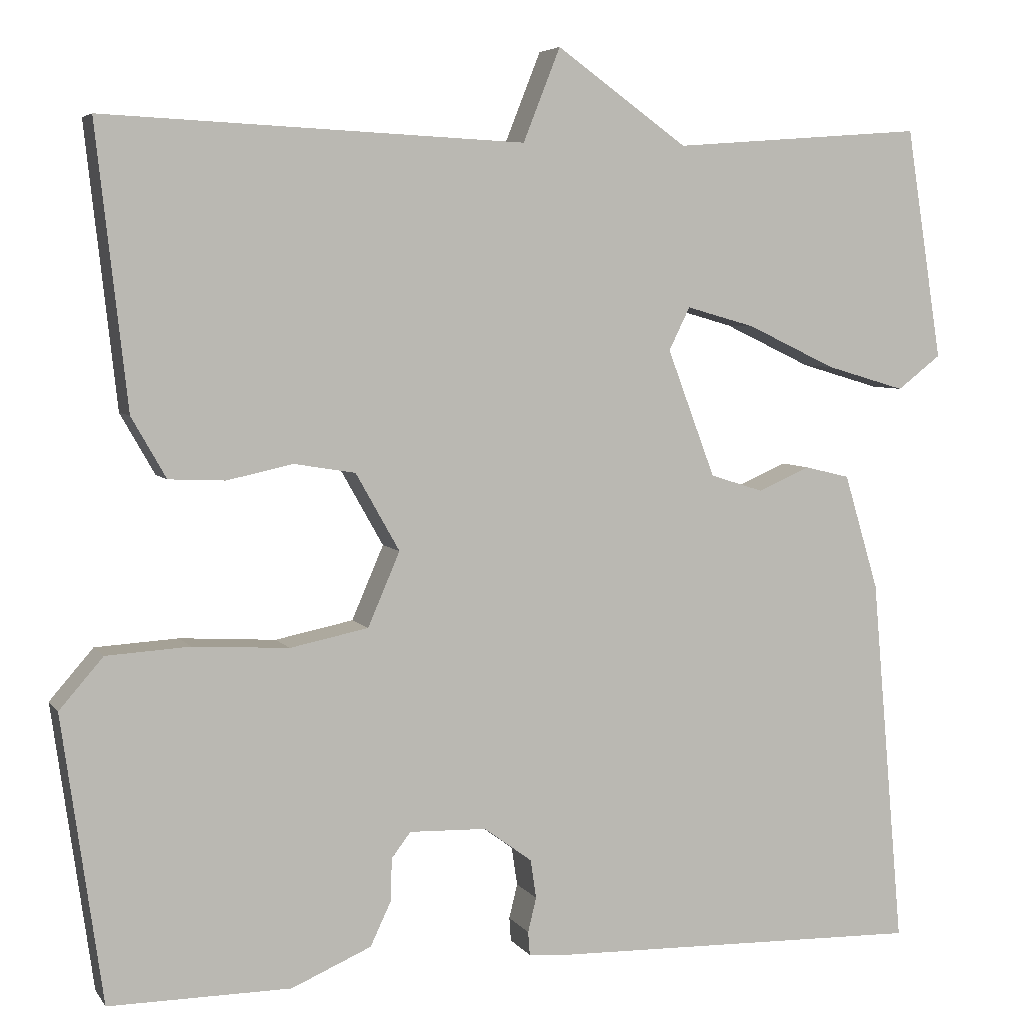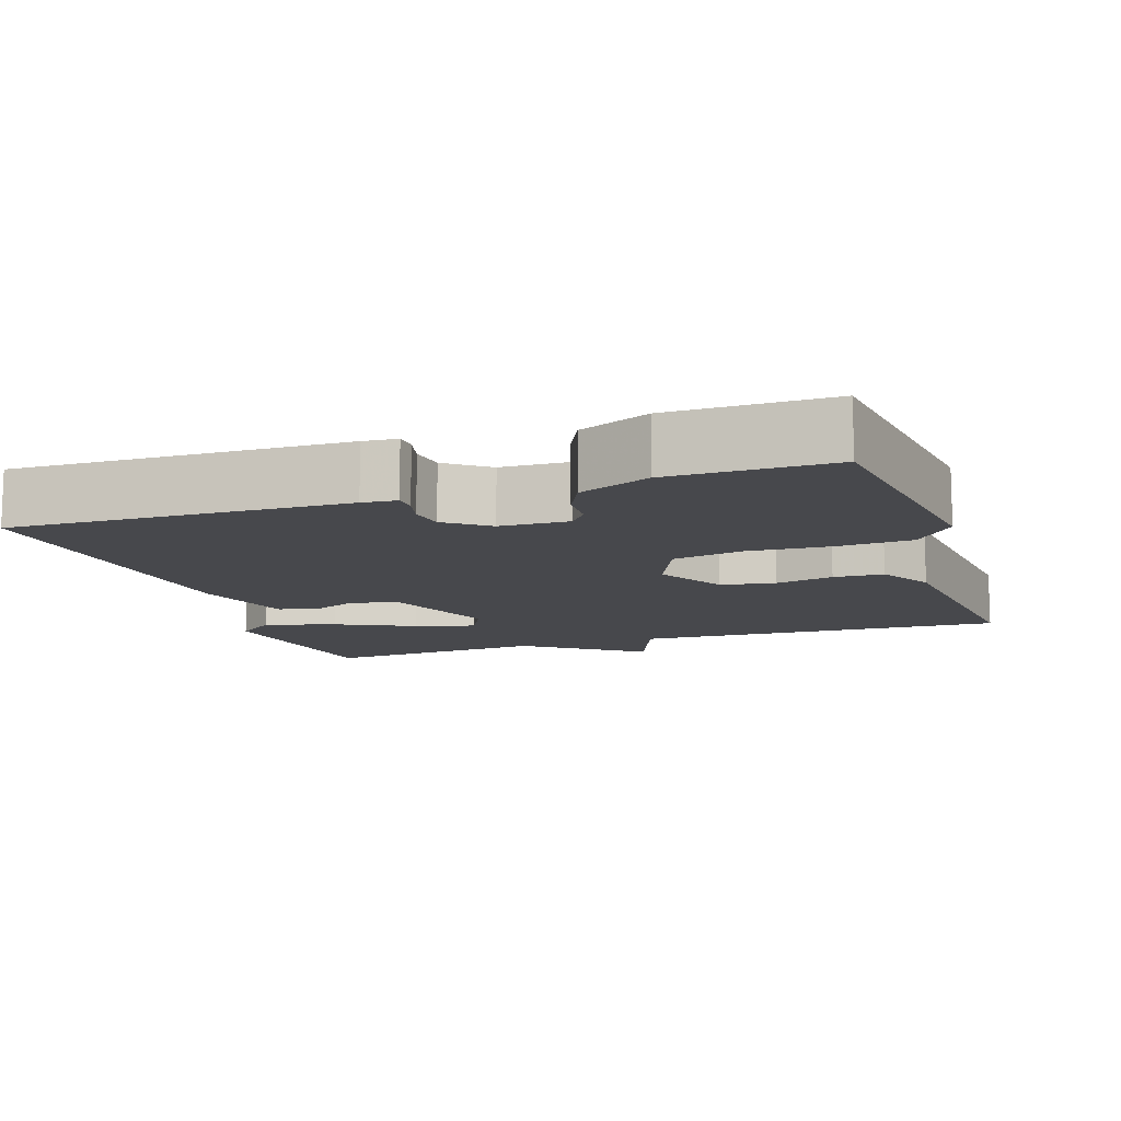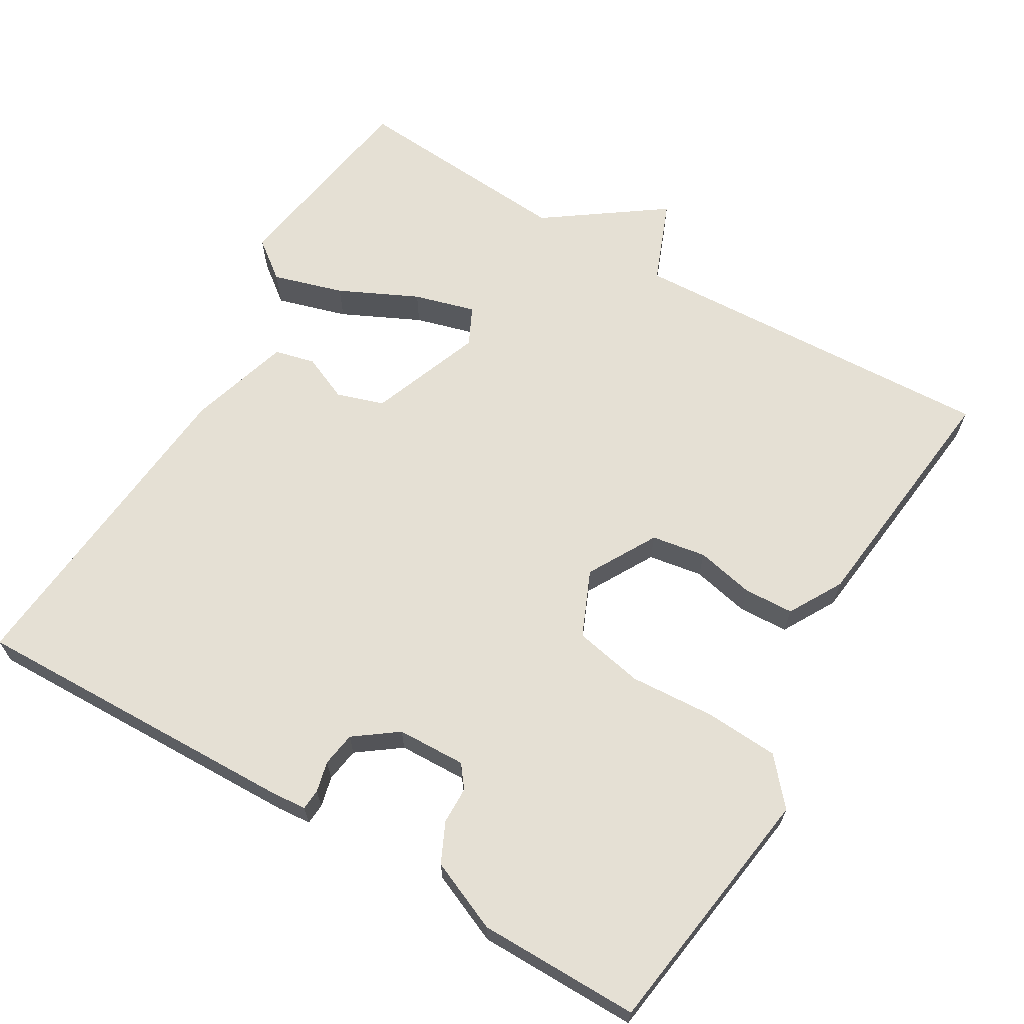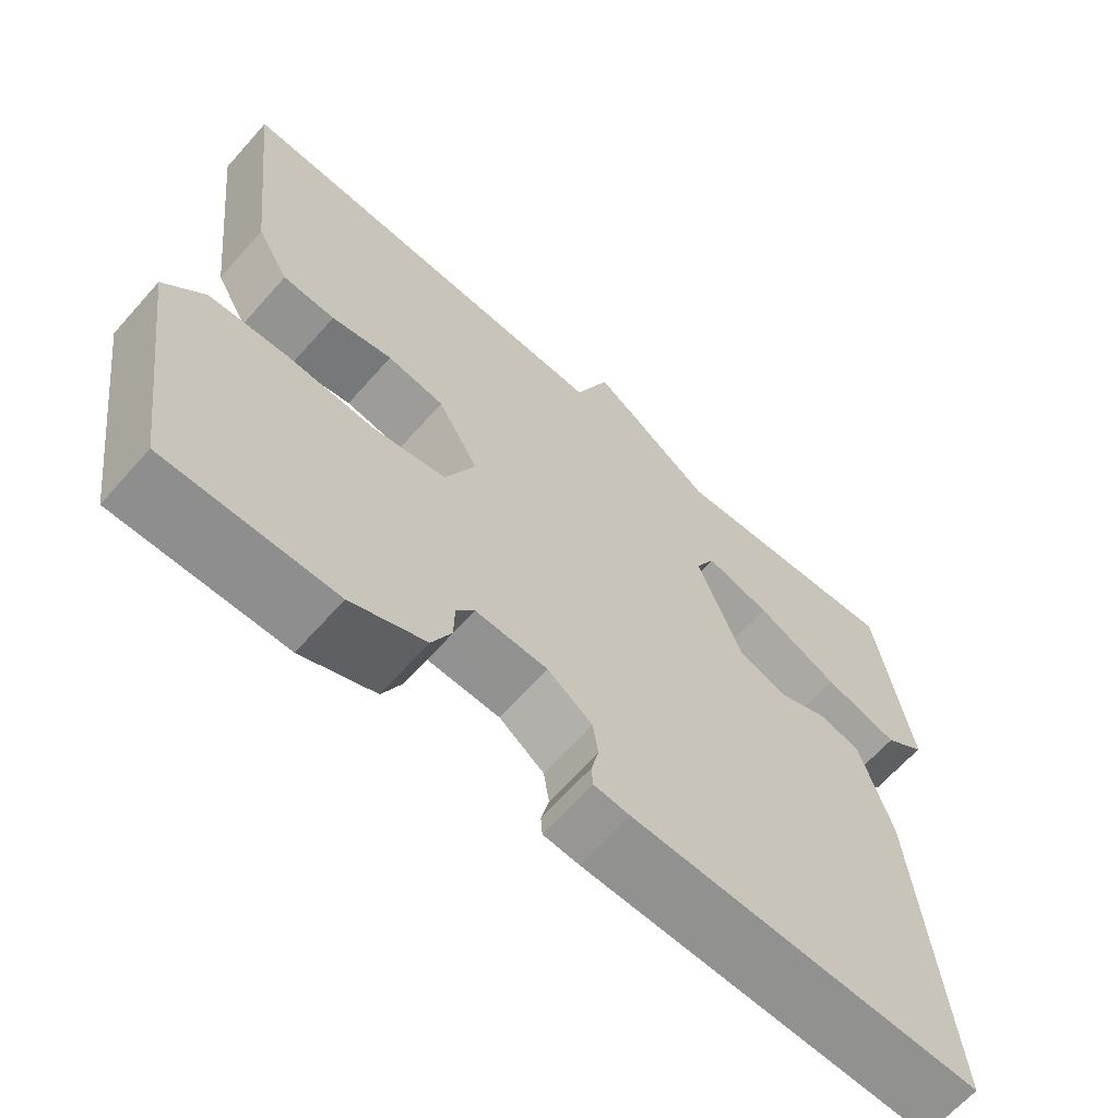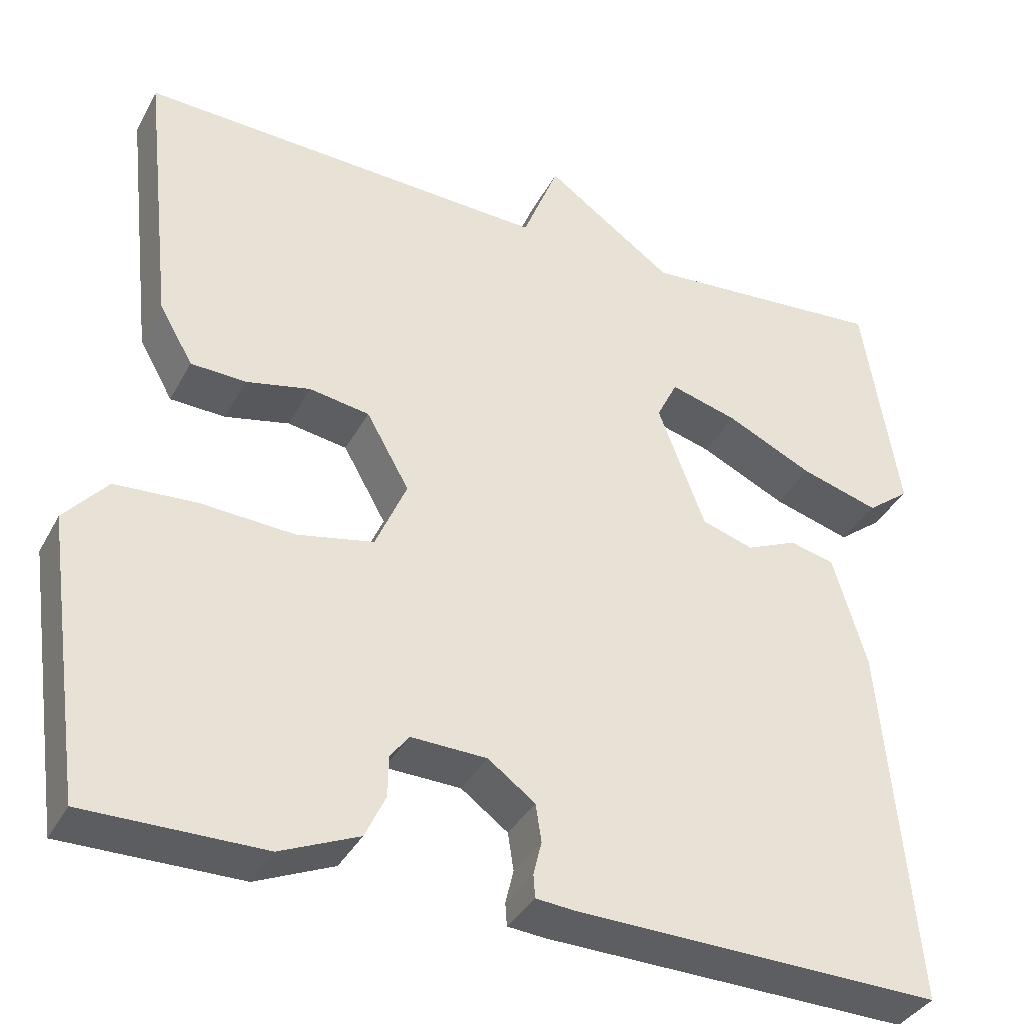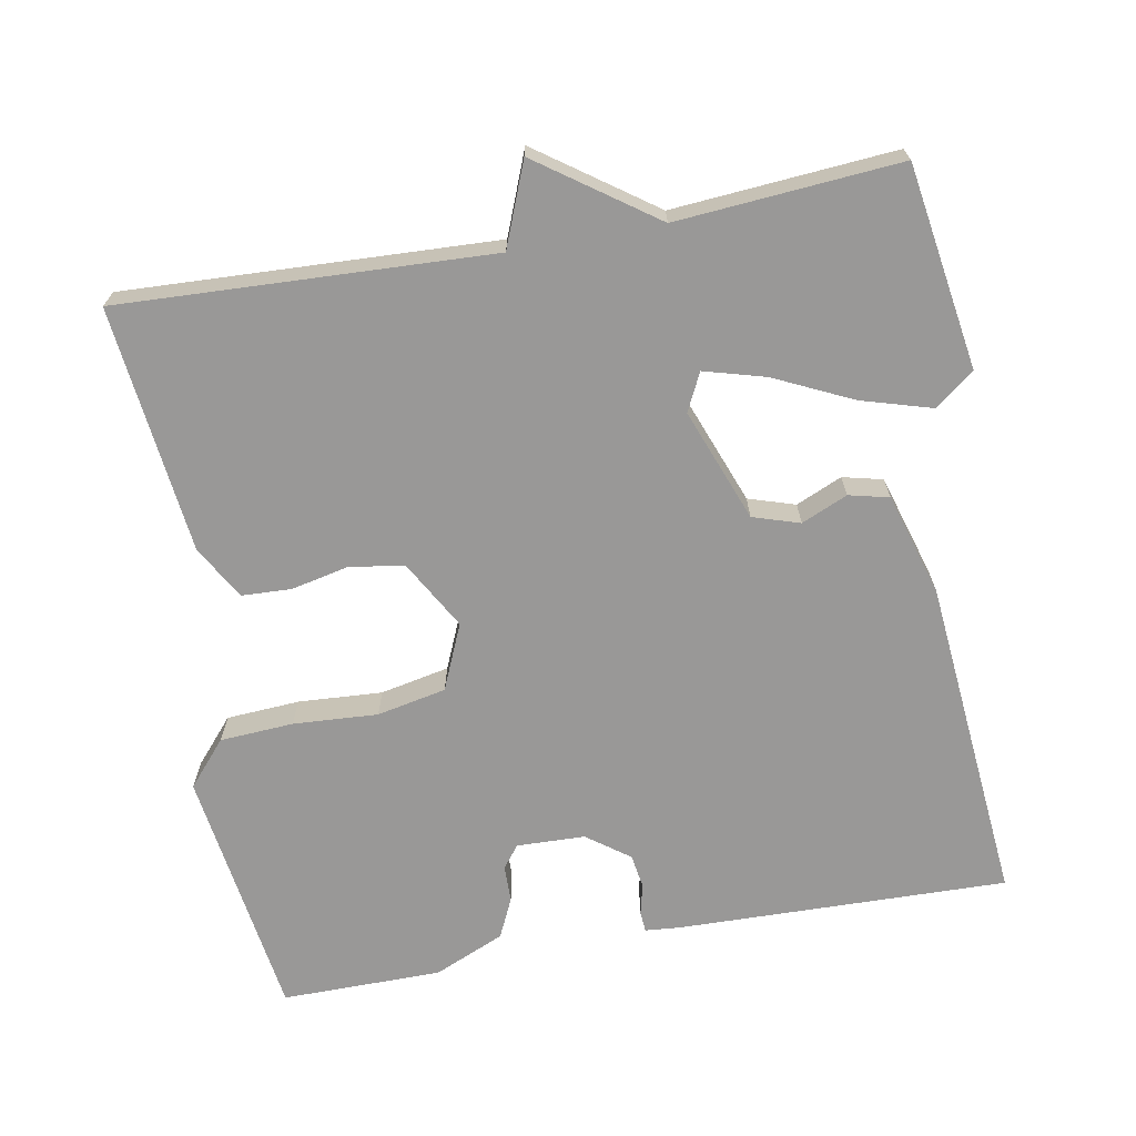
<metadata>
{"format":"obj","ext":"obj","renderer":"f3d","projection":"perspective","resolution":1024,"background":"white","views":[{"elev":5.2,"azim":-18.8,"up":"+Z"},{"elev":-11.6,"azim":-161.6,"up":"+Y"},{"elev":65.5,"azim":-149.5,"up":"+Y"},{"elev":-65.1,"azim":-41.6,"up":"+Z"},{"elev":-36.9,"azim":-25.3,"up":"+Z"},{"elev":-68.7,"azim":10.4,"up":"+Y"}]}
</metadata>
<code>
v 0.5 0.07 0.5
v 0.543 0.07 0.225
v 0.491 0.07 0.185
v 0.396 0.07 0.213
v 0.291 0.07 0.263
v 0.209 0.07 0.286
v 0.184 0.07 0.235
v 0.241 0.07 0.084
v 0.304 0.07 0.064
v 0.366 0.07 0.091
v 0.42 0.07 0.078
v 0.461 0.07 -0.059
v 0.5 0.07 -0.5
v 0.054 0.07 -0.489
v 0.008 0.07 -0.485
v 0.006 0.07 -0.457
v 0.016 0.07 -0.416
v 0.009 0.07 -0.37
v -0.048 0.07 -0.328
v -0.14 0.07 -0.325
v -0.163 0.07 -0.355
v -0.164 0.07 -0.405
v -0.189 0.07 -0.458
v -0.284 0.07 -0.499
v -0.5 0.07 -0.5
v -0.548 0.07 -0.16
v -0.496 0.07 -0.1
v -0.397 0.07 -0.094
v -0.283 0.07 -0.101
v -0.19 0.07 -0.082
v -0.152 0.07 0.006
v -0.204 0.07 0.098
v -0.277 0.07 0.11
v -0.355 0.07 0.093
v -0.422 0.07 0.096
v -0.463 0.07 0.168
v -0.5 0.07 0.5
v 0 0.07 0.477
v 0.044 0.07 0.588
v 0.2 0.07 0.477
v 0.5 0 0.5
v 0.543 0 0.225
v 0.491 0 0.185
v 0.396 0 0.213
v 0.291 0 0.263
v 0.209 0 0.286
v 0.184 0 0.235
v 0.241 0 0.084
v 0.304 0 0.064
v 0.366 0 0.091
v 0.42 0 0.078
v 0.461 0 -0.059
v 0.5 0 -0.5
v 0.054 0 -0.489
v 0.008 0 -0.485
v 0.006 0 -0.457
v 0.016 0 -0.416
v 0.009 0 -0.37
v -0.048 0 -0.328
v -0.14 0 -0.325
v -0.163 0 -0.355
v -0.164 0 -0.405
v -0.189 0 -0.458
v -0.284 0 -0.499
v -0.5 0 -0.5
v -0.548 0 -0.16
v -0.496 0 -0.1
v -0.397 0 -0.094
v -0.283 0 -0.101
v -0.19 0 -0.082
v -0.152 0 0.006
v -0.204 0 0.098
v -0.277 0 0.11
v -0.355 0 0.093
v -0.422 0 0.096
v -0.463 0 0.168
v -0.5 0 0.5
v 0 0 0.477
v 0.044 0 0.588
v 0.2 0 0.477
f 38 39 40
f 36 37 38
f 35 36 38
f 34 35 38
f 33 34 38
f 32 33 38 40
f 31 32 40
f 30 31 40
f 27 28 29
f 26 27 29
f 25 26 29
f 24 25 29
f 23 24 29
f 22 23 29
f 21 22 29
f 20 21 29 30
f 19 20 30 40
f 15 16 17
f 14 15 17
f 13 14 17
f 12 13 17
f 11 12 17
f 10 11 17
f 9 10 17
f 8 9 17 18
f 7 8 18 19
f 3 4 5
f 2 3 5
f 1 2 5
f 40 1 5
f 40 5 6
f 7 19 40
f 6 7 40
f 80 79 78
f 78 77 76
f 78 76 75
f 78 75 74
f 78 74 73
f 80 78 73 72
f 80 72 71
f 80 71 70
f 69 68 67
f 69 67 66
f 69 66 65
f 69 65 64
f 69 64 63
f 69 63 62
f 69 62 61
f 70 69 61 60
f 80 70 60 59
f 57 56 55
f 57 55 54
f 57 54 53
f 57 53 52
f 57 52 51
f 57 51 50
f 57 50 49
f 58 57 49 48
f 59 58 48 47
f 45 44 43
f 45 43 42
f 45 42 41
f 45 41 80
f 46 45 80
f 80 59 47
f 80 47 46
f 1 41 42 2
f 2 42 43 3
f 3 43 44 4
f 4 44 45 5
f 5 45 46 6
f 6 46 47 7
f 7 47 48 8
f 8 48 49 9
f 9 49 50 10
f 10 50 51 11
f 11 51 52 12
f 12 52 53 13
f 13 53 54 14
f 14 54 55 15
f 15 55 56 16
f 16 56 57 17
f 17 57 58 18
f 18 58 59 19
f 19 59 60 20
f 20 60 61 21
f 21 61 62 22
f 22 62 63 23
f 23 63 64 24
f 24 64 65 25
f 25 65 66 26
f 26 66 67 27
f 27 67 68 28
f 28 68 69 29
f 29 69 70 30
f 30 70 71 31
f 31 71 72 32
f 32 72 73 33
f 33 73 74 34
f 34 74 75 35
f 35 75 76 36
f 36 76 77 37
f 37 77 78 38
f 38 78 79 39
f 39 79 80 40
f 40 80 41 1

</code>
